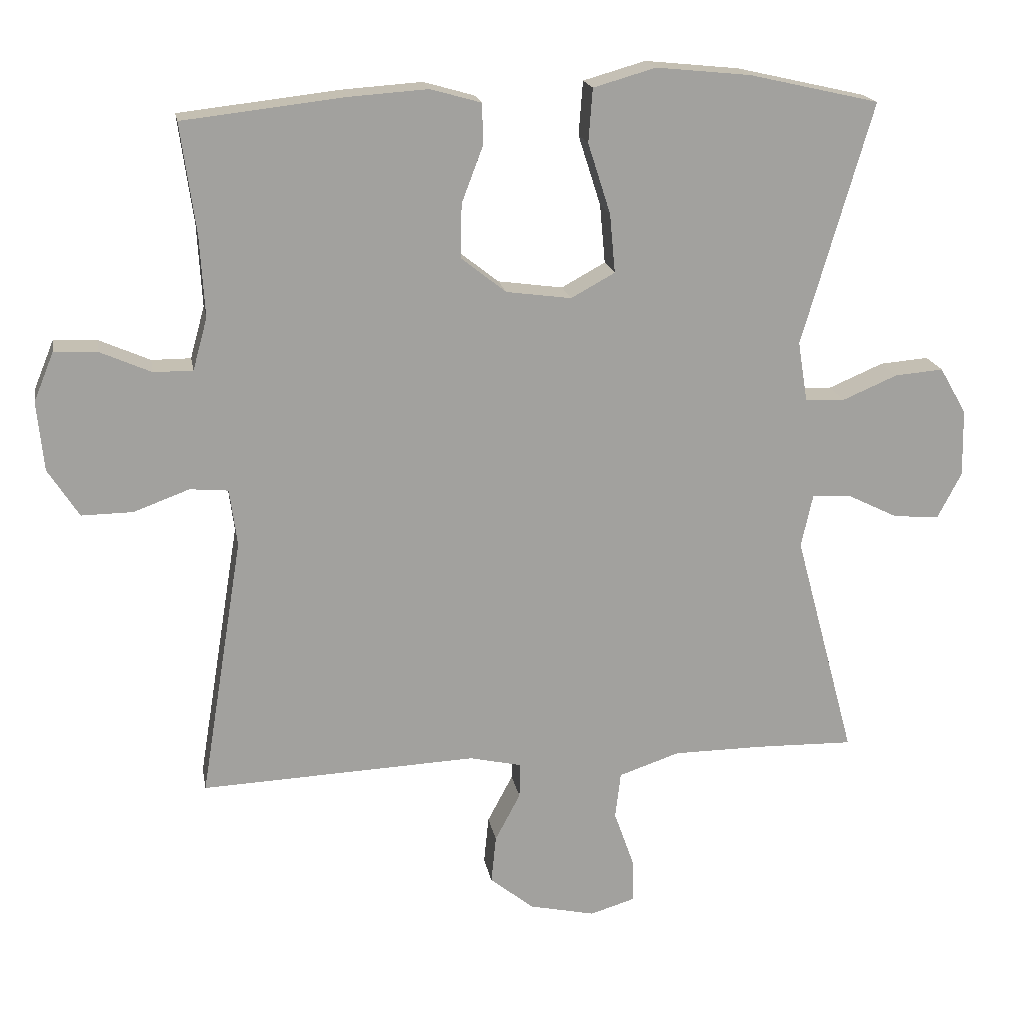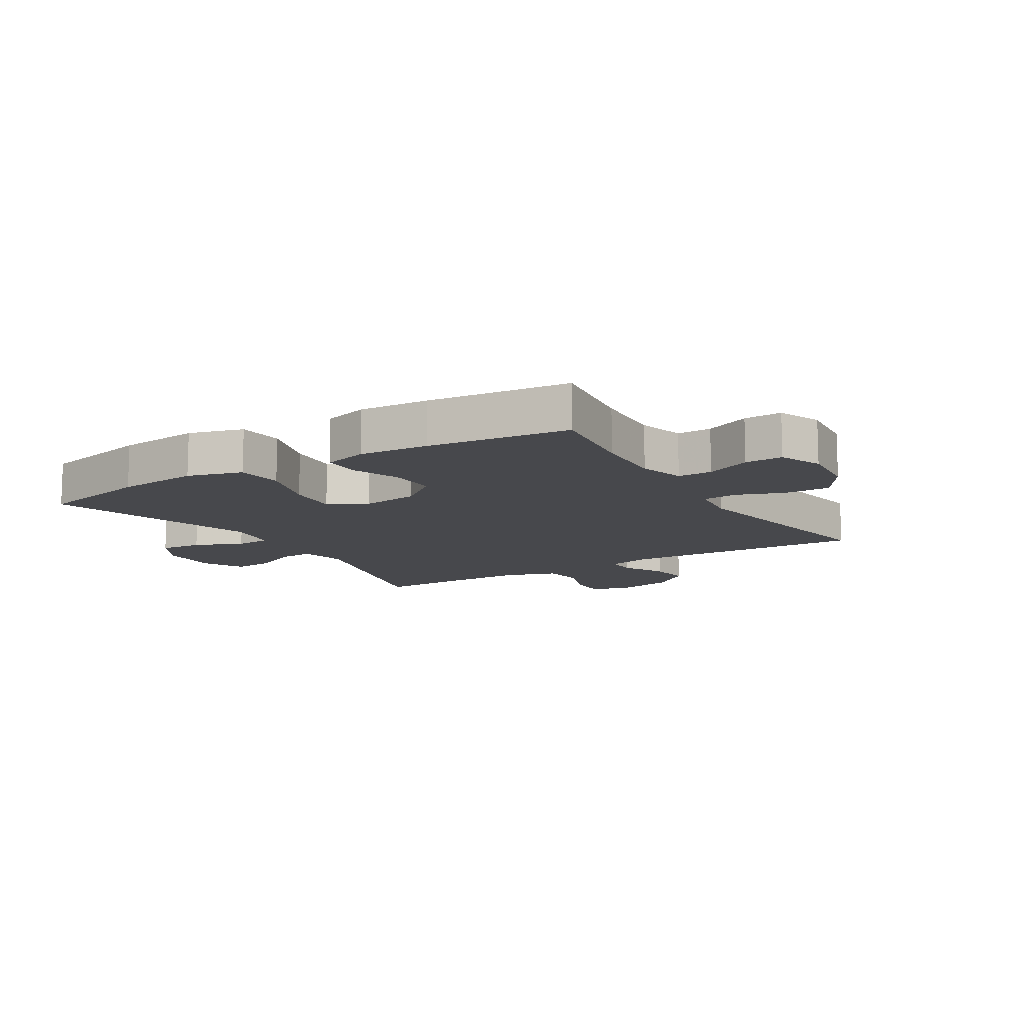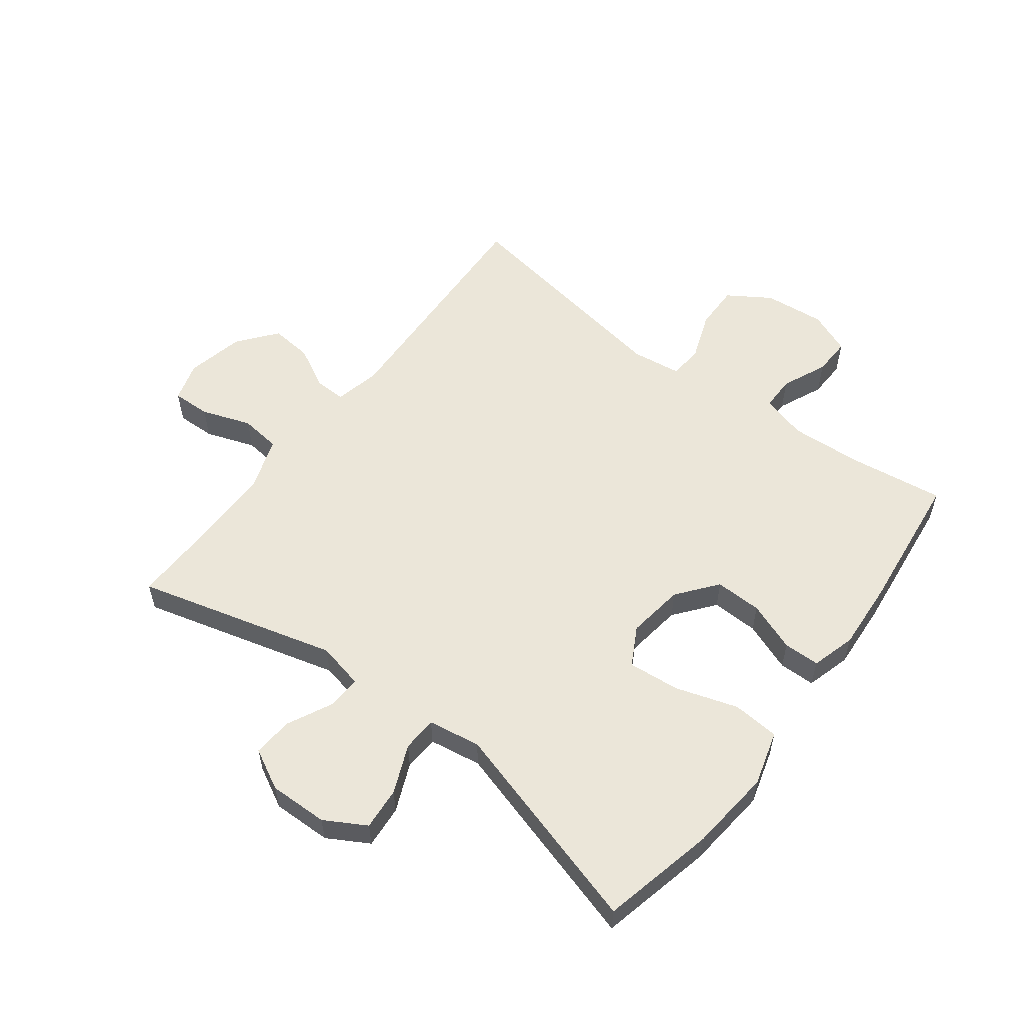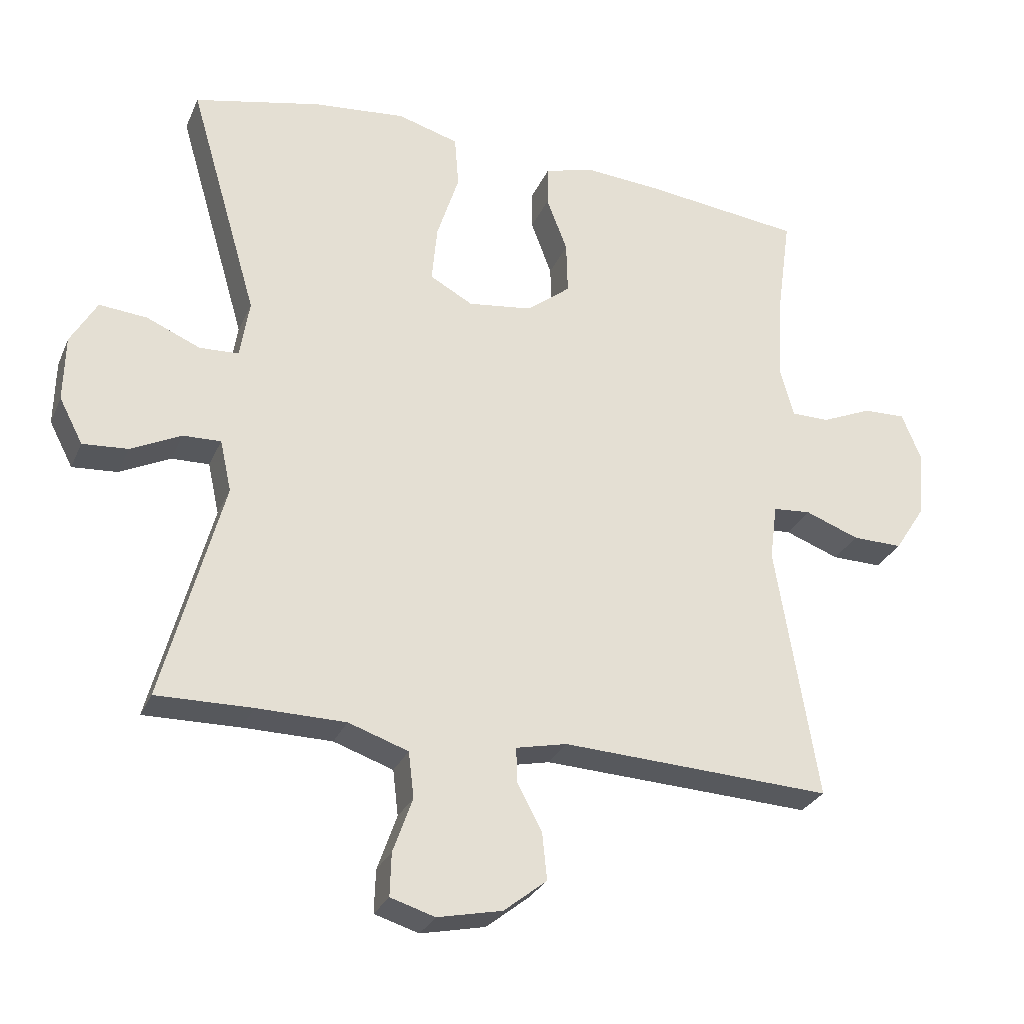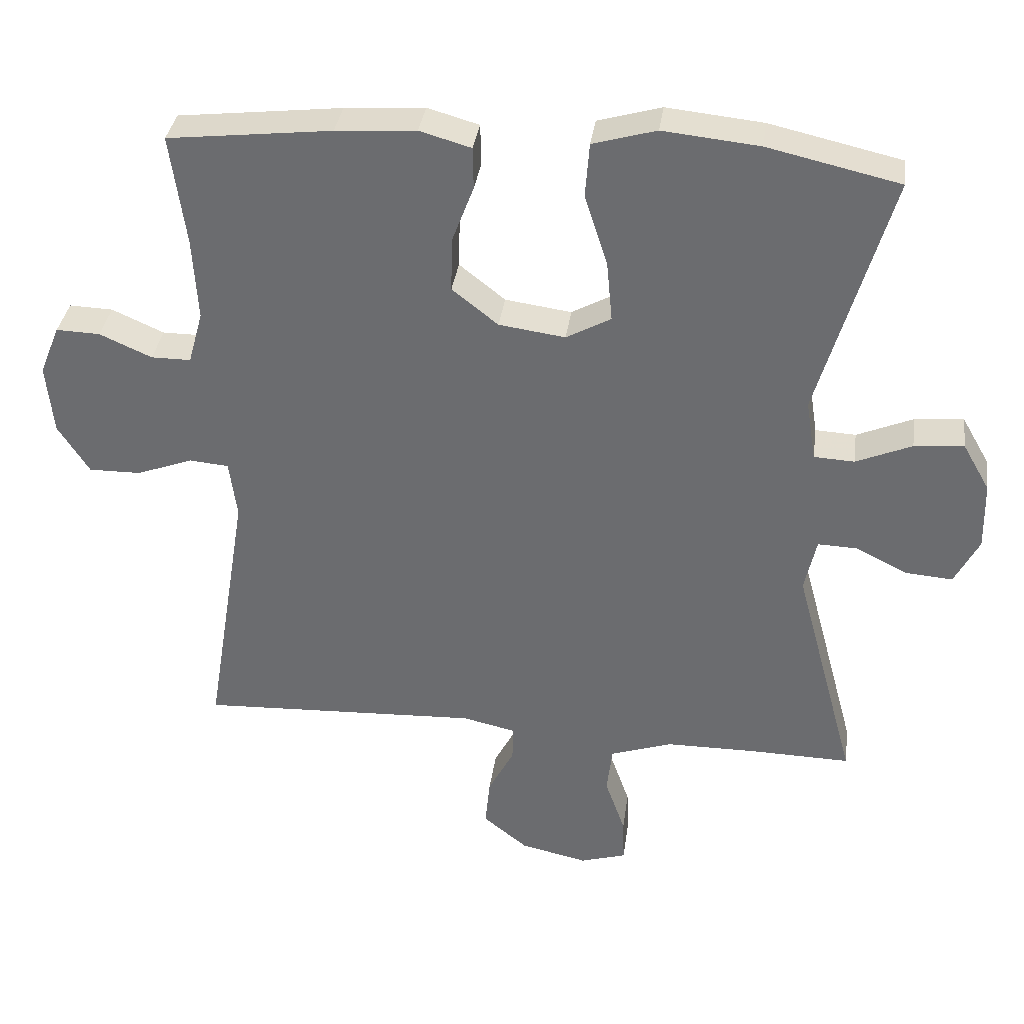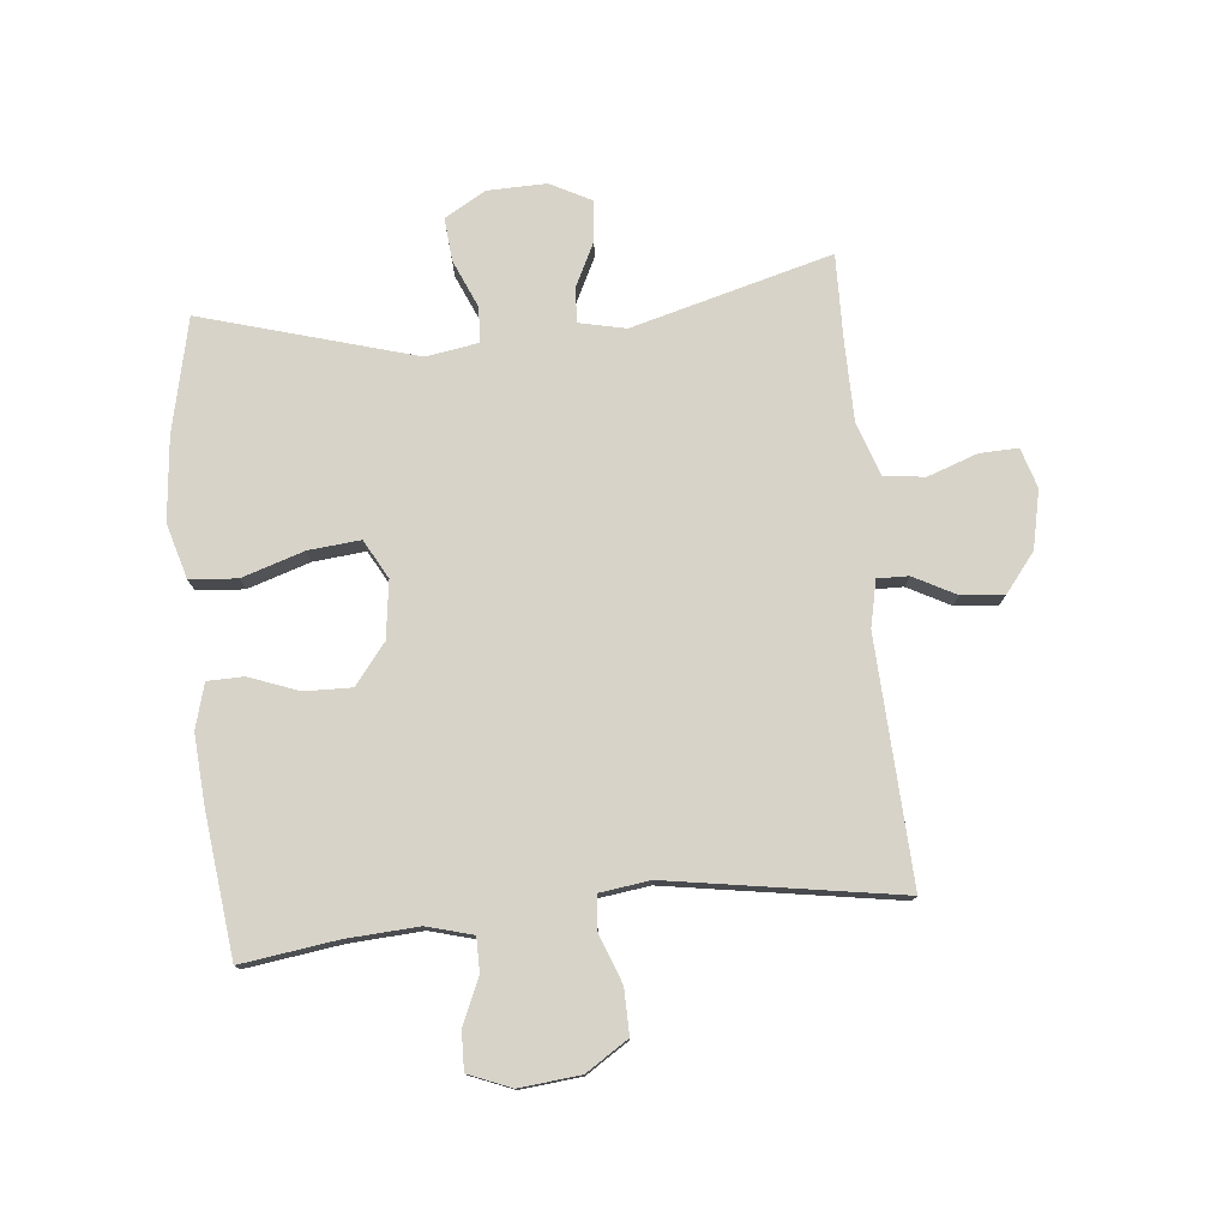
<metadata>
{"format":"obj","ext":"obj","renderer":"f3d","projection":"perspective","resolution":1024,"background":"white","views":[{"elev":18.1,"azim":170.1,"up":"+Z"},{"elev":-11.6,"azim":31.6,"up":"+Y"},{"elev":56.3,"azim":-52.8,"up":"+Y"},{"elev":-28.7,"azim":-20.3,"up":"+Z"},{"elev":35.2,"azim":-172.2,"up":"+Z"},{"elev":77.1,"azim":84.2,"up":"+Y"}]}
</metadata>
<code>
v -0.5 0.07 0.5
v -0.311 0.07 0.543
v -0.173 0.07 0.557
v -0.082 0.07 0.531
v -0.076 0.07 0.453
v -0.109 0.07 0.35
v -0.117 0.07 0.264
v -0.053 0.07 0.229
v 0.042 0.07 0.242
v 0.108 0.07 0.294
v 0.106 0.07 0.372
v 0.075 0.07 0.454
v 0.076 0.07 0.514
v 0.15 0.07 0.535
v 0.265 0.07 0.527
v 0.5 0.07 0.5
v 0.478 0.07 0.341
v 0.471 0.07 0.222
v 0.492 0.07 0.146
v 0.549 0.07 0.146
v 0.624 0.07 0.179
v 0.687 0.07 0.181
v 0.716 0.07 0.11
v 0.706 0.07 0.009
v 0.661 0.07 -0.061
v 0.586 0.07 -0.06
v 0.505 0.07 -0.03
v 0.449 0.07 -0.035
v 0.438 0.07 -0.118
v 0.5 0.07 -0.5
v 0.097 0.07 -0.482
v 0.021 0.07 -0.499
v 0.022 0.07 -0.55
v 0.059 0.07 -0.62
v 0.066 0.07 -0.69
v 0.002 0.07 -0.741
v -0.094 0.07 -0.762
v -0.16 0.07 -0.742
v -0.158 0.07 -0.678
v -0.129 0.07 -0.596
v -0.137 0.07 -0.528
v -0.226 0.07 -0.498
v -0.358 0.07 -0.497
v -0.5 0.07 -0.5
v -0.411 0.07 -0.169
v -0.428 0.07 -0.092
v -0.484 0.07 -0.094
v -0.559 0.07 -0.131
v -0.626 0.07 -0.136
v -0.661 0.07 -0.069
v -0.659 0.07 0.029
v -0.62 0.07 0.097
v -0.549 0.07 0.091
v -0.469 0.07 0.057
v -0.411 0.07 0.06
v -0.397 0.07 0.147
v -0.5 0 0.5
v -0.311 0 0.543
v -0.173 0 0.557
v -0.082 0 0.531
v -0.076 0 0.453
v -0.109 0 0.35
v -0.117 0 0.264
v -0.053 0 0.229
v 0.042 0 0.242
v 0.108 0 0.294
v 0.106 0 0.372
v 0.075 0 0.454
v 0.076 0 0.514
v 0.15 0 0.535
v 0.265 0 0.527
v 0.5 0 0.5
v 0.478 0 0.341
v 0.471 0 0.222
v 0.492 0 0.146
v 0.549 0 0.146
v 0.624 0 0.179
v 0.687 0 0.181
v 0.716 0 0.11
v 0.706 0 0.009
v 0.661 0 -0.061
v 0.586 0 -0.06
v 0.505 0 -0.03
v 0.449 0 -0.035
v 0.438 0 -0.118
v 0.5 0 -0.5
v 0.097 0 -0.482
v 0.021 0 -0.499
v 0.022 0 -0.55
v 0.059 0 -0.62
v 0.066 0 -0.69
v 0.002 0 -0.741
v -0.094 0 -0.762
v -0.16 0 -0.742
v -0.158 0 -0.678
v -0.129 0 -0.596
v -0.137 0 -0.528
v -0.226 0 -0.498
v -0.358 0 -0.497
v -0.5 0 -0.5
v -0.411 0 -0.169
v -0.428 0 -0.092
v -0.484 0 -0.094
v -0.559 0 -0.131
v -0.626 0 -0.136
v -0.661 0 -0.069
v -0.659 0 0.029
v -0.62 0 0.097
v -0.549 0 0.091
v -0.469 0 0.057
v -0.411 0 0.06
v -0.397 0 0.147
f 51 52 53 54
f 51 54 55
f 50 51 55
f 47 48 49 50
f 46 47 50 55
f 45 46 55 56
f 43 44 45
f 42 43 45 56
f 37 38 39 40
f 37 40 41
f 36 37 41
f 33 34 35 36
f 32 33 36 41
f 31 32 41 42
f 29 30 31
f 28 29 31 42
f 24 25 26 27
f 24 27 28
f 23 24 28
f 20 21 22 23
f 19 20 23 28
f 18 19 28 42
f 14 15 16 17
f 11 12 13 14
f 10 11 14 17
f 9 10 17 18
f 3 4 5 6
f 3 6 7
f 56 1 2 3
f 56 3 7
f 42 56 7 8
f 8 9 18 42
f 110 109 108 107
f 111 110 107
f 111 107 106
f 106 105 104 103
f 111 106 103 102
f 112 111 102 101
f 101 100 99
f 112 101 99 98
f 96 95 94 93
f 97 96 93
f 97 93 92
f 92 91 90 89
f 97 92 89 88
f 98 97 88 87
f 87 86 85
f 98 87 85 84
f 83 82 81 80
f 84 83 80
f 84 80 79
f 79 78 77 76
f 84 79 76 75
f 98 84 75 74
f 73 72 71 70
f 70 69 68 67
f 73 70 67 66
f 74 73 66 65
f 62 61 60 59
f 63 62 59
f 59 58 57 112
f 63 59 112
f 64 63 112 98
f 98 74 65 64
f 1 57 58 2
f 2 58 59 3
f 3 59 60 4
f 4 60 61 5
f 5 61 62 6
f 6 62 63 7
f 7 63 64 8
f 8 64 65 9
f 9 65 66 10
f 10 66 67 11
f 11 67 68 12
f 12 68 69 13
f 13 69 70 14
f 14 70 71 15
f 15 71 72 16
f 16 72 73 17
f 17 73 74 18
f 18 74 75 19
f 19 75 76 20
f 20 76 77 21
f 21 77 78 22
f 22 78 79 23
f 23 79 80 24
f 24 80 81 25
f 25 81 82 26
f 26 82 83 27
f 27 83 84 28
f 28 84 85 29
f 29 85 86 30
f 30 86 87 31
f 31 87 88 32
f 32 88 89 33
f 33 89 90 34
f 34 90 91 35
f 35 91 92 36
f 36 92 93 37
f 37 93 94 38
f 38 94 95 39
f 39 95 96 40
f 40 96 97 41
f 41 97 98 42
f 42 98 99 43
f 43 99 100 44
f 44 100 101 45
f 45 101 102 46
f 46 102 103 47
f 47 103 104 48
f 48 104 105 49
f 49 105 106 50
f 50 106 107 51
f 51 107 108 52
f 52 108 109 53
f 53 109 110 54
f 54 110 111 55
f 55 111 112 56
f 56 112 57 1

</code>
